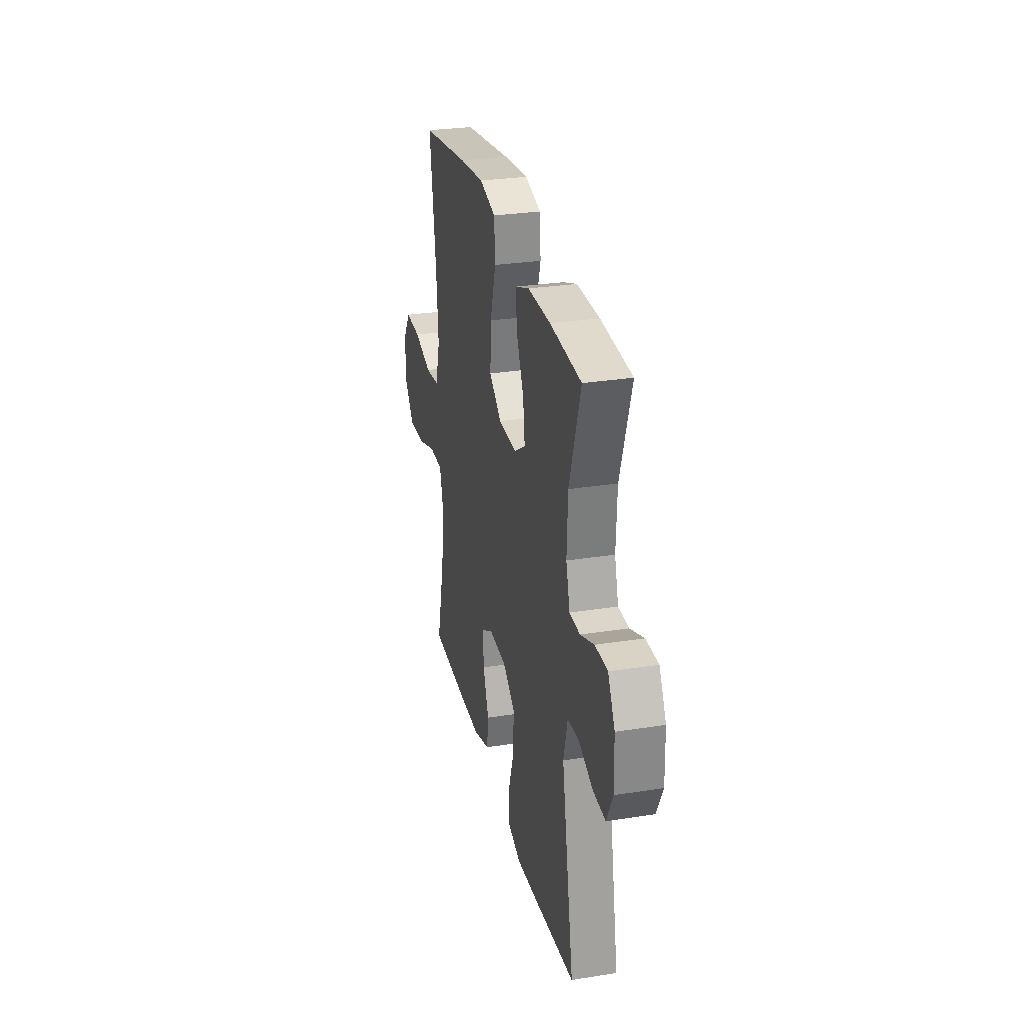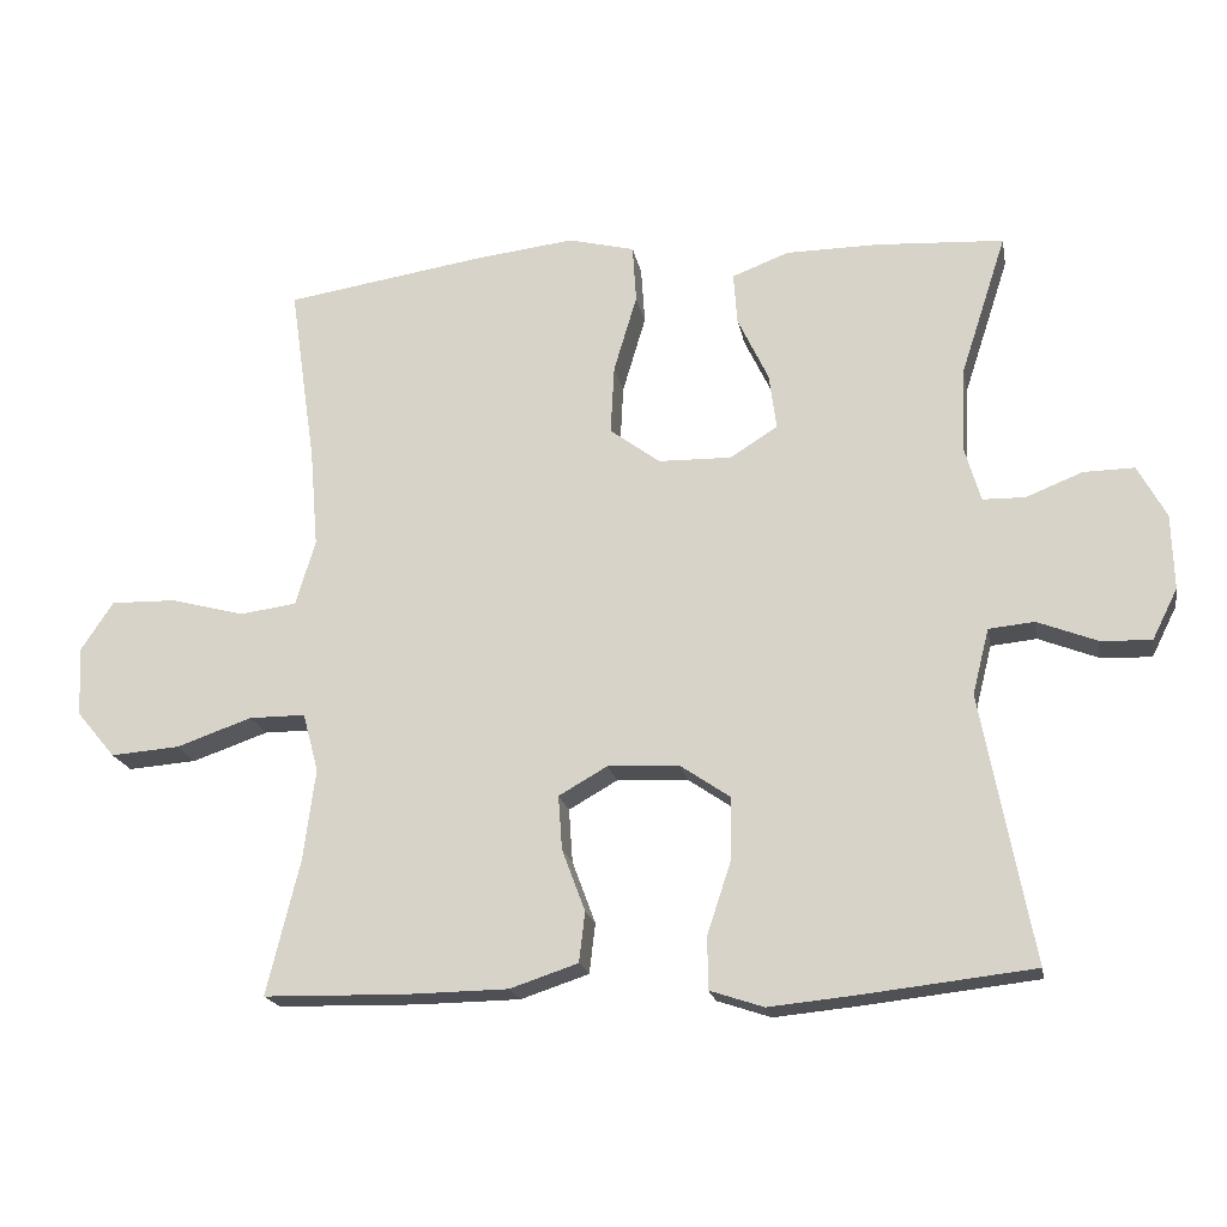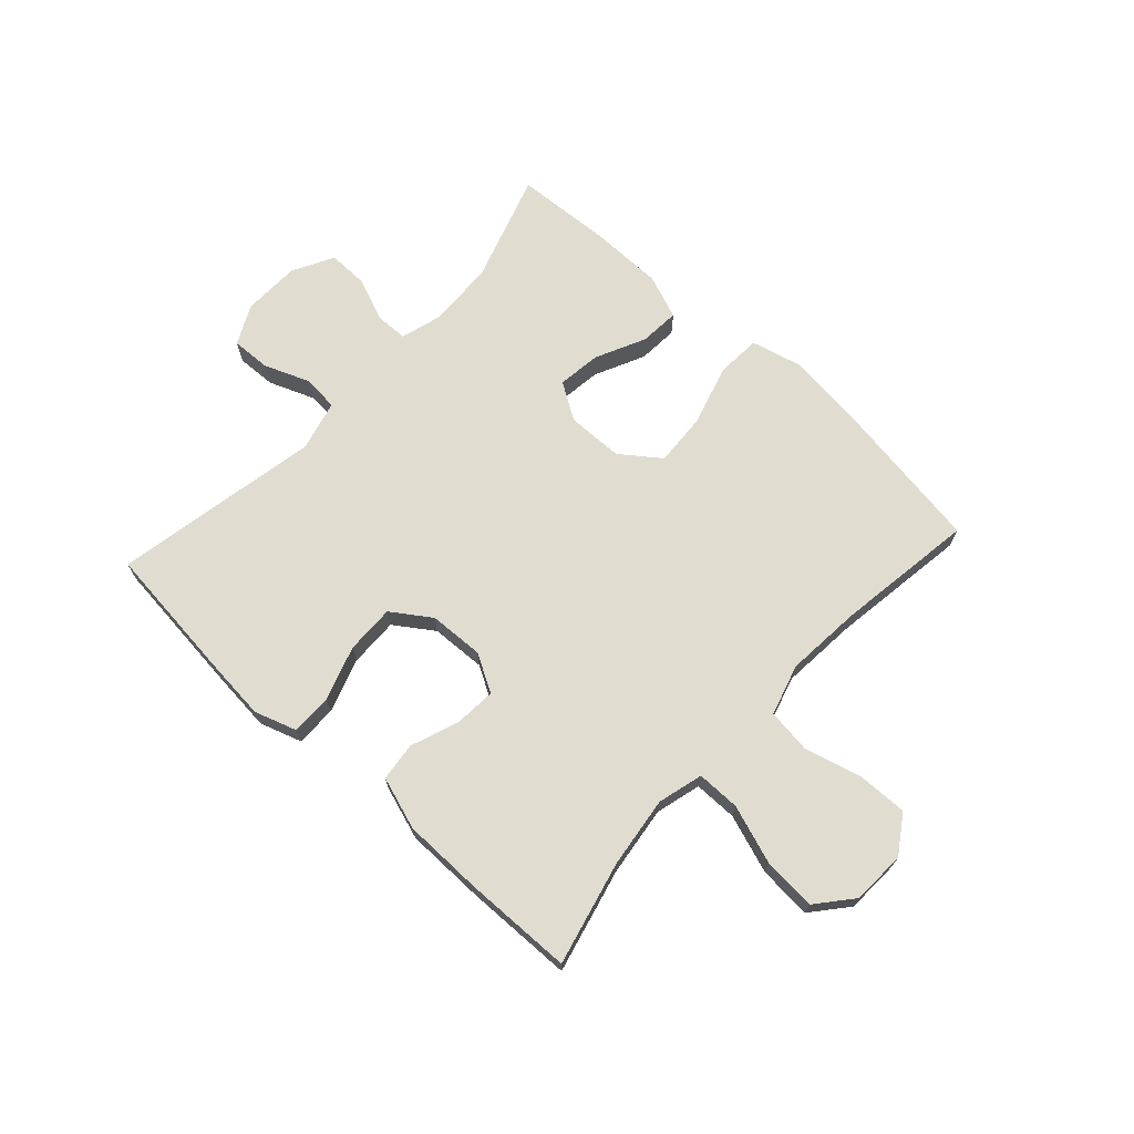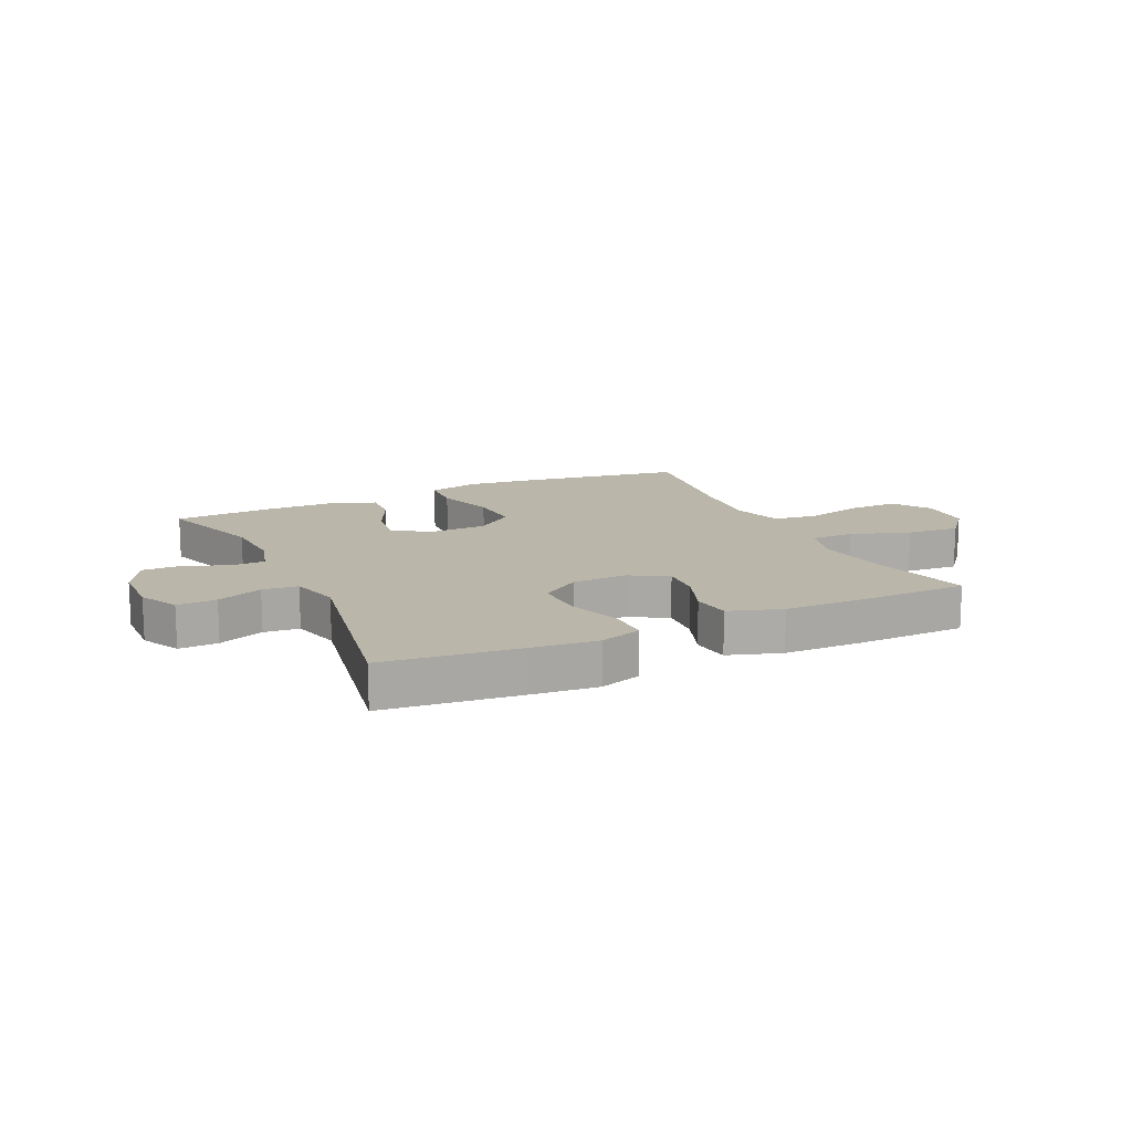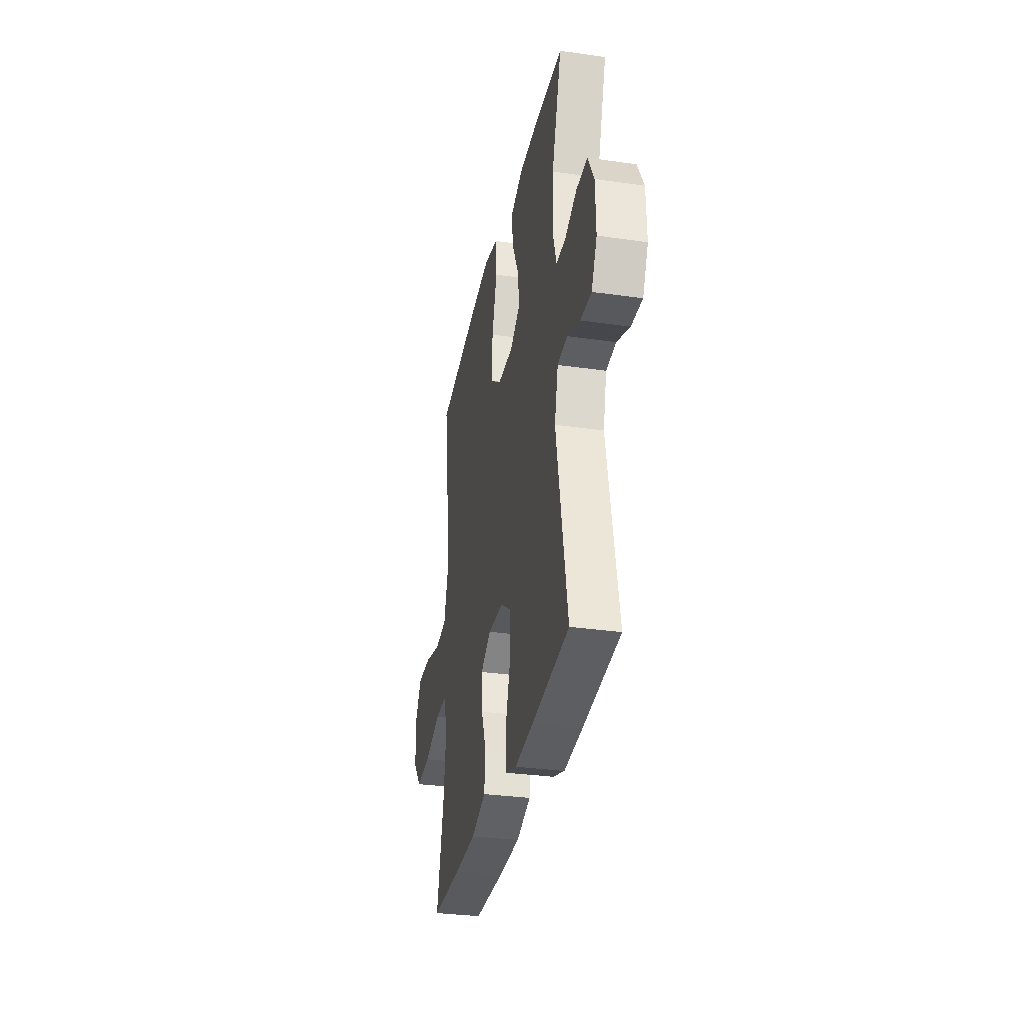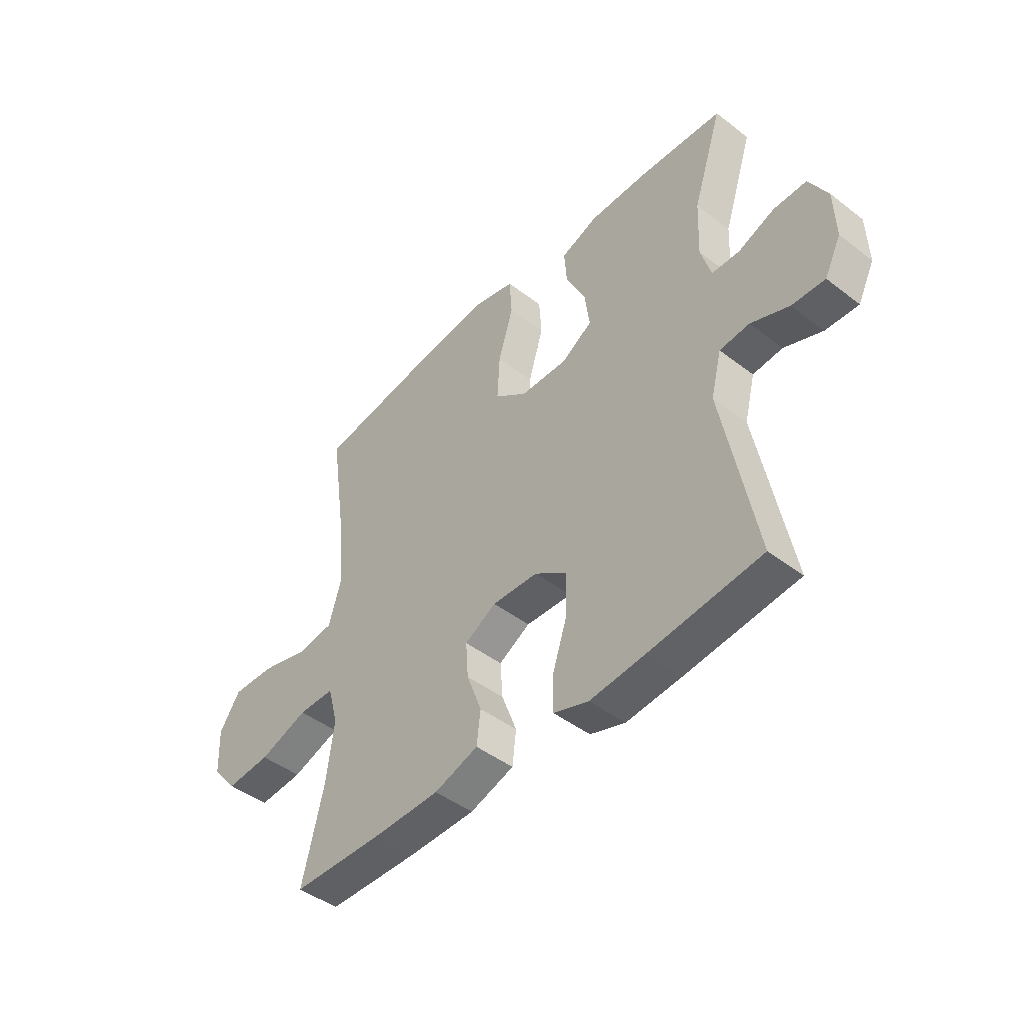
<metadata>
{"format":"obj","ext":"obj","renderer":"f3d","projection":"perspective","resolution":1024,"background":"white","views":[{"elev":29.1,"azim":76.8,"up":"+Z"},{"elev":-19.3,"azim":10.5,"up":"+Z"},{"elev":69.7,"azim":-137.5,"up":"+Y"},{"elev":14.1,"azim":154.8,"up":"+Y"},{"elev":-31.9,"azim":78.6,"up":"+Z"},{"elev":-45.4,"azim":48.5,"up":"+Z"}]}
</metadata>
<code>
v 0.5 0.07 -0.5
v 0.269 0.07 -0.526
v 0.155 0.07 -0.537
v 0.083 0.07 -0.513
v 0.083 0.07 -0.442
v 0.114 0.07 -0.348
v 0.116 0.07 -0.263
v 0.049 0.07 -0.217
v -0.046 0.07 -0.213
v -0.111 0.07 -0.25
v -0.106 0.07 -0.322
v -0.075 0.07 -0.405
v -0.083 0.07 -0.472
v -0.174 0.07 -0.502
v -0.311 0.07 -0.504
v -0.5 0.07 -0.5
v -0.456 0.07 -0.32
v -0.44 0.07 -0.198
v -0.461 0.07 -0.12
v -0.536 0.07 -0.12
v -0.637 0.07 -0.155
v -0.729 0.07 -0.162
v -0.781 0.07 -0.1
v -0.785 0.07 -0.007
v -0.742 0.07 0.058
v -0.655 0.07 0.056
v -0.556 0.07 0.03
v -0.48 0.07 0.04
v -0.454 0.07 0.128
v -0.465 0.07 0.259
v -0.5 0.07 0.5
v -0.235 0.07 0.541
v -0.1 0.07 0.557
v -0.011 0.07 0.535
v -0.006 0.07 0.458
v -0.037 0.07 0.354
v -0.042 0.07 0.262
v 0.025 0.07 0.212
v 0.123 0.07 0.21
v 0.186 0.07 0.25
v 0.176 0.07 0.325
v 0.135 0.07 0.411
v 0.13 0.07 0.48
v 0.206 0.07 0.509
v 0.33 0.07 0.51
v 0.5 0.07 0.5
v 0.439 0.07 0.312
v 0.434 0.07 0.197
v 0.455 0.07 0.125
v 0.512 0.07 0.124
v 0.587 0.07 0.154
v 0.655 0.07 0.155
v 0.693 0.07 0.085
v 0.696 0.07 -0.015
v 0.662 0.07 -0.083
v 0.594 0.07 -0.08
v 0.515 0.07 -0.049
v 0.454 0.07 -0.055
v 0.432 0.07 -0.142
v 0.5 0 -0.5
v 0.269 0 -0.526
v 0.155 0 -0.537
v 0.083 0 -0.513
v 0.083 0 -0.442
v 0.114 0 -0.348
v 0.116 0 -0.263
v 0.049 0 -0.217
v -0.046 0 -0.213
v -0.111 0 -0.25
v -0.106 0 -0.322
v -0.075 0 -0.405
v -0.083 0 -0.472
v -0.174 0 -0.502
v -0.311 0 -0.504
v -0.5 0 -0.5
v -0.456 0 -0.32
v -0.44 0 -0.198
v -0.461 0 -0.12
v -0.536 0 -0.12
v -0.637 0 -0.155
v -0.729 0 -0.162
v -0.781 0 -0.1
v -0.785 0 -0.007
v -0.742 0 0.058
v -0.655 0 0.056
v -0.556 0 0.03
v -0.48 0 0.04
v -0.454 0 0.128
v -0.465 0 0.259
v -0.5 0 0.5
v -0.235 0 0.541
v -0.1 0 0.557
v -0.011 0 0.535
v -0.006 0 0.458
v -0.037 0 0.354
v -0.042 0 0.262
v 0.025 0 0.212
v 0.123 0 0.21
v 0.186 0 0.25
v 0.176 0 0.325
v 0.135 0 0.411
v 0.13 0 0.48
v 0.206 0 0.509
v 0.33 0 0.51
v 0.5 0 0.5
v 0.439 0 0.312
v 0.434 0 0.197
v 0.455 0 0.125
v 0.512 0 0.124
v 0.587 0 0.154
v 0.655 0 0.155
v 0.693 0 0.085
v 0.696 0 -0.015
v 0.662 0 -0.083
v 0.594 0 -0.08
v 0.515 0 -0.049
v 0.454 0 -0.055
v 0.432 0 -0.142
f 54 55 56 57
f 54 57 58
f 53 54 58
f 50 51 52 53
f 49 50 53 58
f 48 49 58 59
f 44 45 46 47
f 44 47 48
f 41 42 43 44
f 40 41 44 48
f 39 40 48 59
f 33 34 35 36
f 33 36 37
f 30 31 32 33
f 29 30 33 37
f 28 29 37 38
f 24 25 26 27
f 24 27 28
f 23 24 28
f 20 21 22 23
f 19 20 23 28
f 18 19 28 38
f 14 15 16 17
f 11 12 13 14
f 10 11 14 17
f 9 10 17 18
f 3 4 5 6
f 3 6 7
f 2 3 7
f 1 2 7
f 59 1 7 8
f 9 18 38 39
f 8 9 39 59
f 116 115 114 113
f 117 116 113
f 117 113 112
f 112 111 110 109
f 117 112 109 108
f 118 117 108 107
f 106 105 104 103
f 107 106 103
f 103 102 101 100
f 107 103 100 99
f 118 107 99 98
f 95 94 93 92
f 96 95 92
f 92 91 90 89
f 96 92 89 88
f 97 96 88 87
f 86 85 84 83
f 87 86 83
f 87 83 82
f 82 81 80 79
f 87 82 79 78
f 97 87 78 77
f 76 75 74 73
f 73 72 71 70
f 76 73 70 69
f 77 76 69 68
f 65 64 63 62
f 66 65 62
f 66 62 61
f 66 61 60
f 67 66 60 118
f 98 97 77 68
f 118 98 68 67
f 1 60 61 2
f 2 61 62 3
f 3 62 63 4
f 4 63 64 5
f 5 64 65 6
f 6 65 66 7
f 7 66 67 8
f 8 67 68 9
f 9 68 69 10
f 10 69 70 11
f 11 70 71 12
f 12 71 72 13
f 13 72 73 14
f 14 73 74 15
f 15 74 75 16
f 16 75 76 17
f 17 76 77 18
f 18 77 78 19
f 19 78 79 20
f 20 79 80 21
f 21 80 81 22
f 22 81 82 23
f 23 82 83 24
f 24 83 84 25
f 25 84 85 26
f 26 85 86 27
f 27 86 87 28
f 28 87 88 29
f 29 88 89 30
f 30 89 90 31
f 31 90 91 32
f 32 91 92 33
f 33 92 93 34
f 34 93 94 35
f 35 94 95 36
f 36 95 96 37
f 37 96 97 38
f 38 97 98 39
f 39 98 99 40
f 40 99 100 41
f 41 100 101 42
f 42 101 102 43
f 43 102 103 44
f 44 103 104 45
f 45 104 105 46
f 46 105 106 47
f 47 106 107 48
f 48 107 108 49
f 49 108 109 50
f 50 109 110 51
f 51 110 111 52
f 52 111 112 53
f 53 112 113 54
f 54 113 114 55
f 55 114 115 56
f 56 115 116 57
f 57 116 117 58
f 58 117 118 59
f 59 118 60 1

</code>
